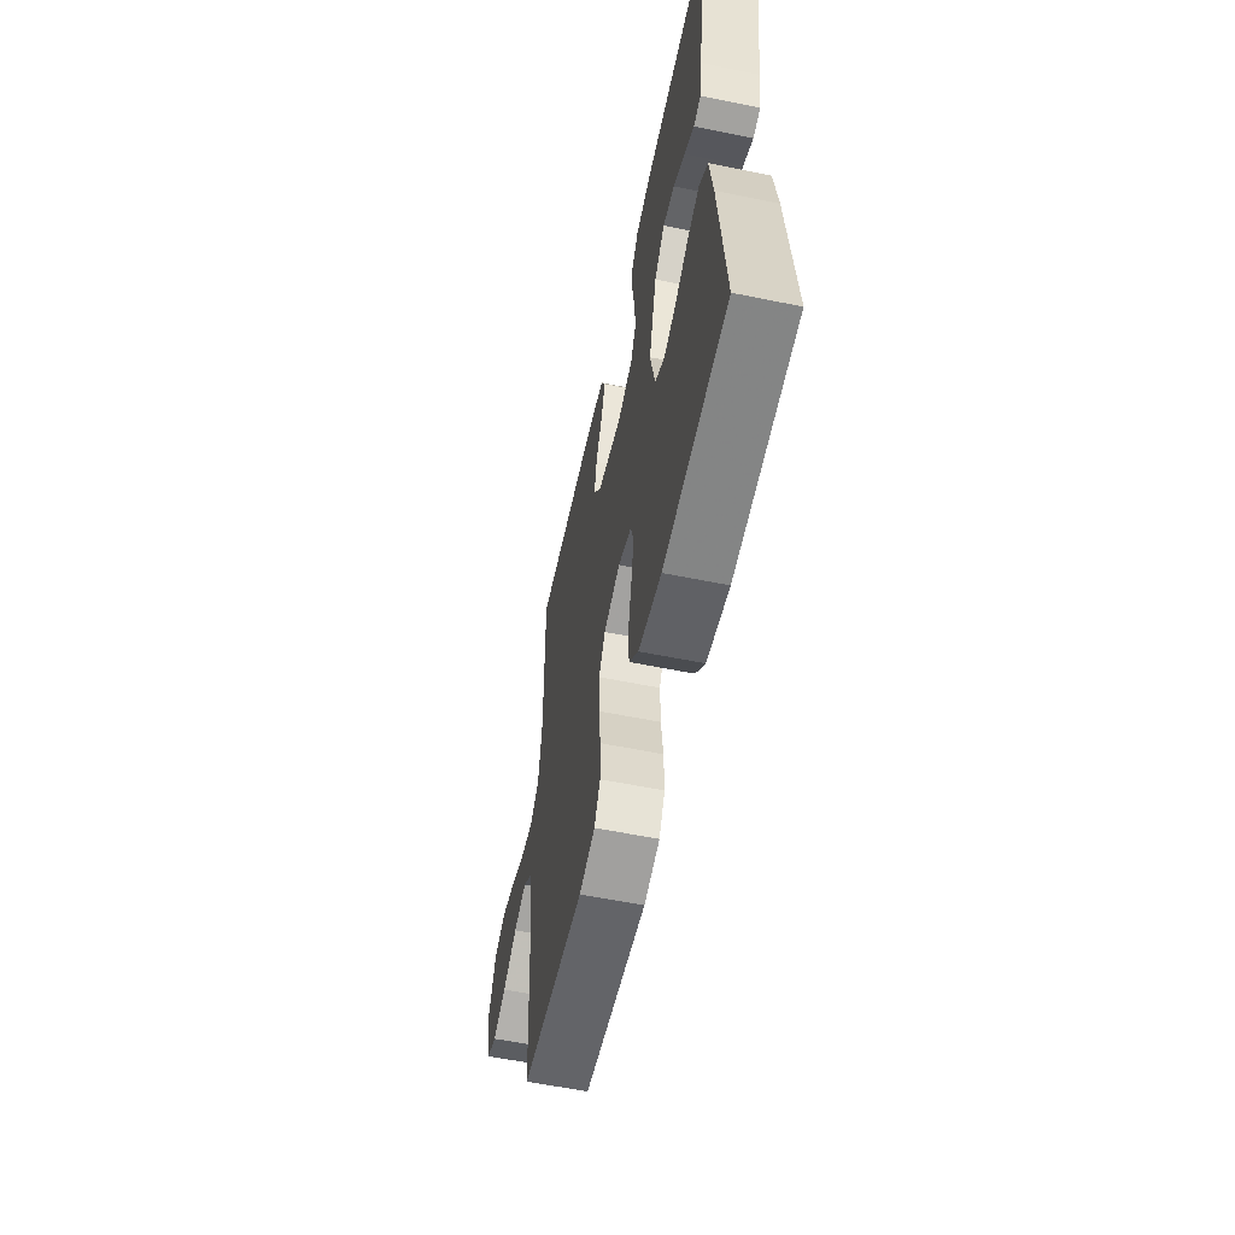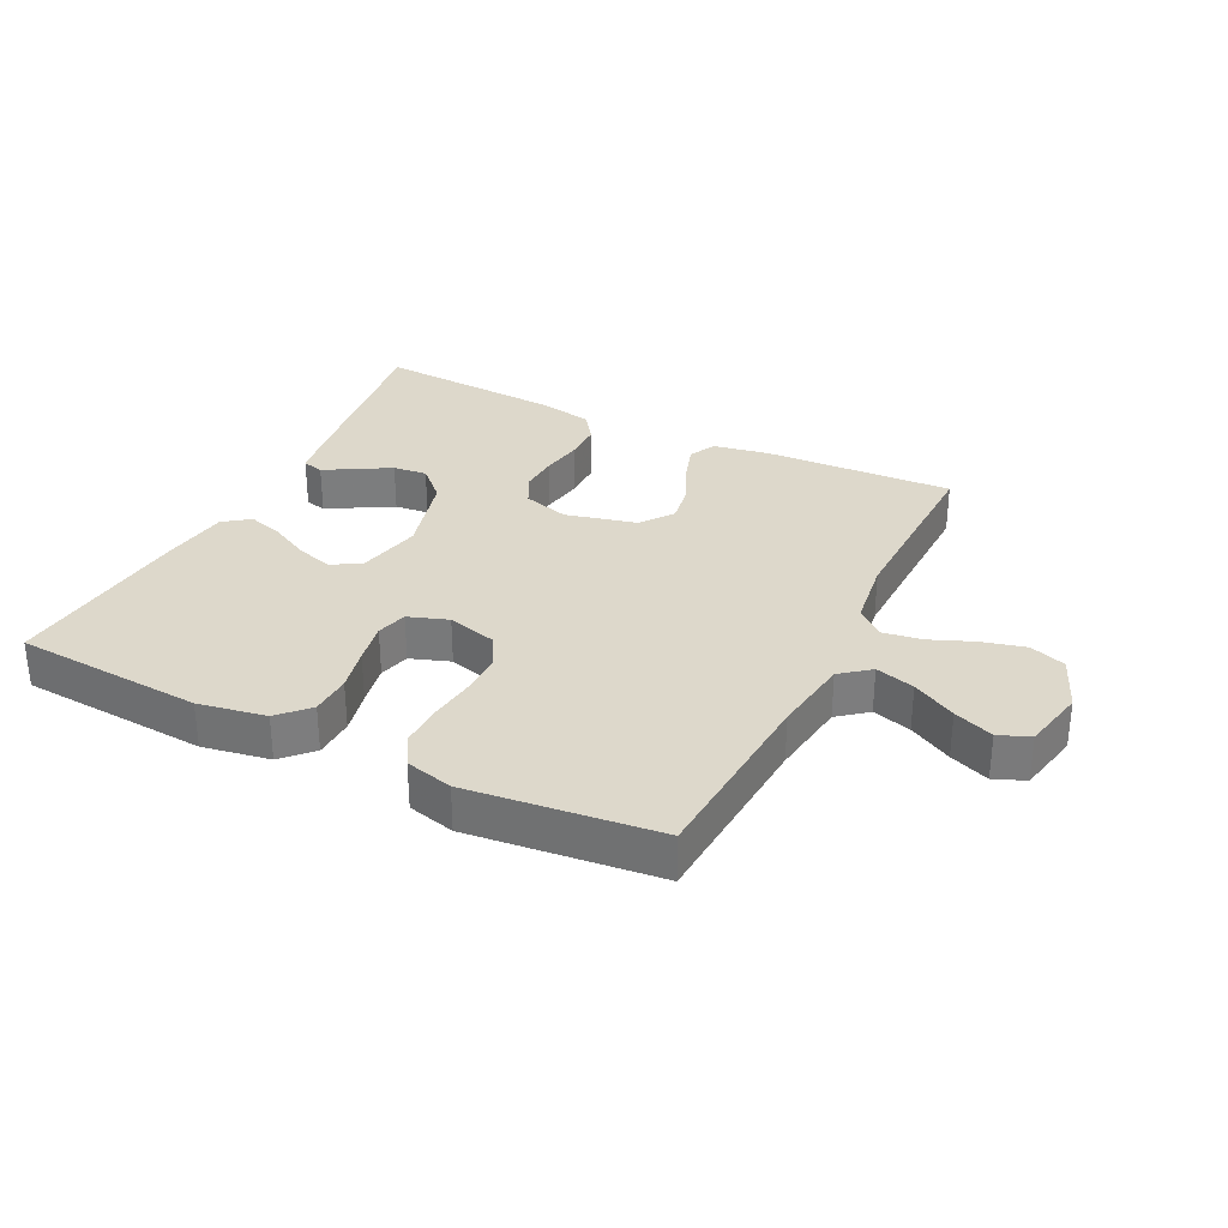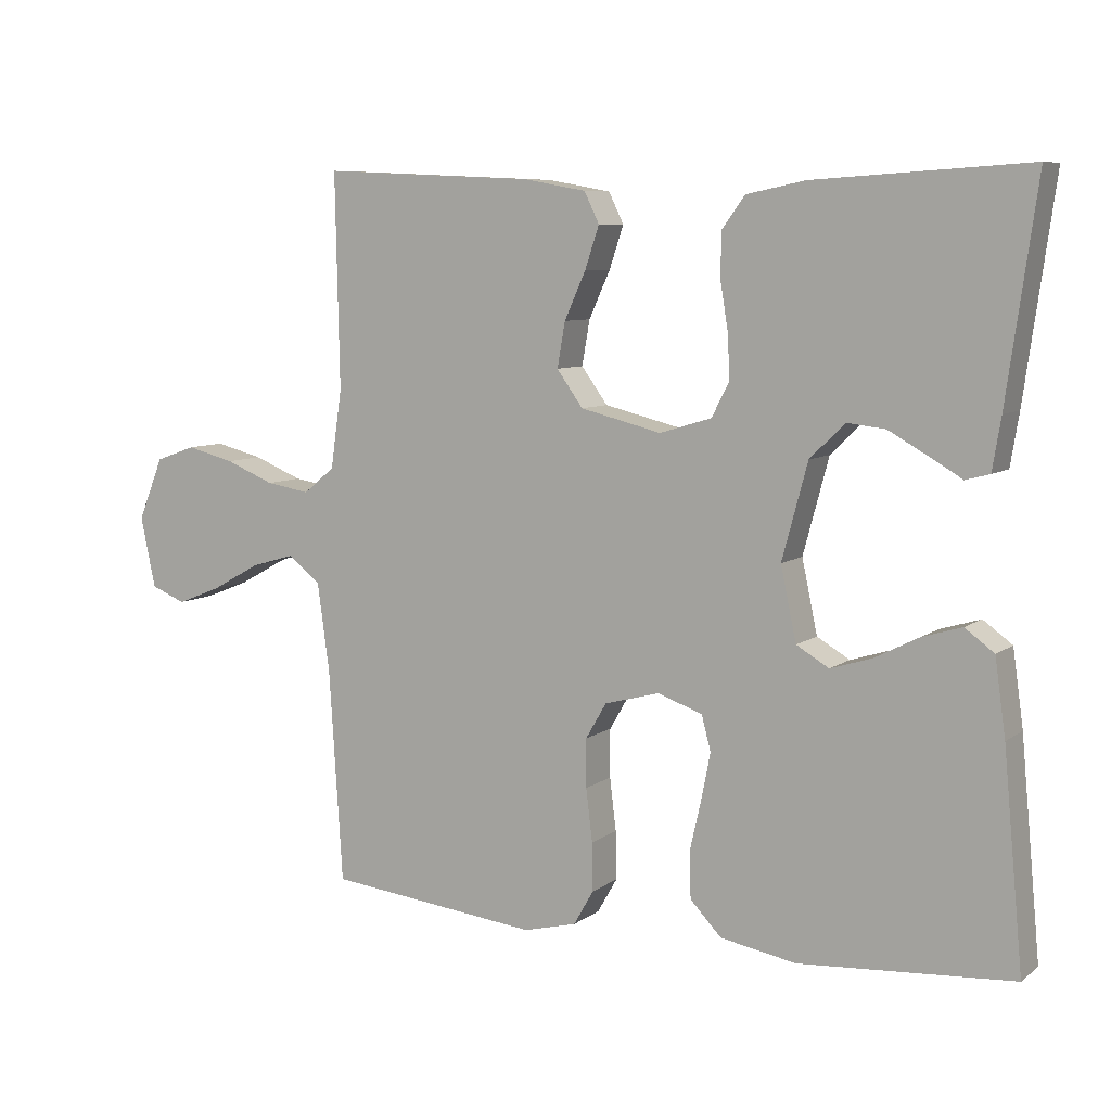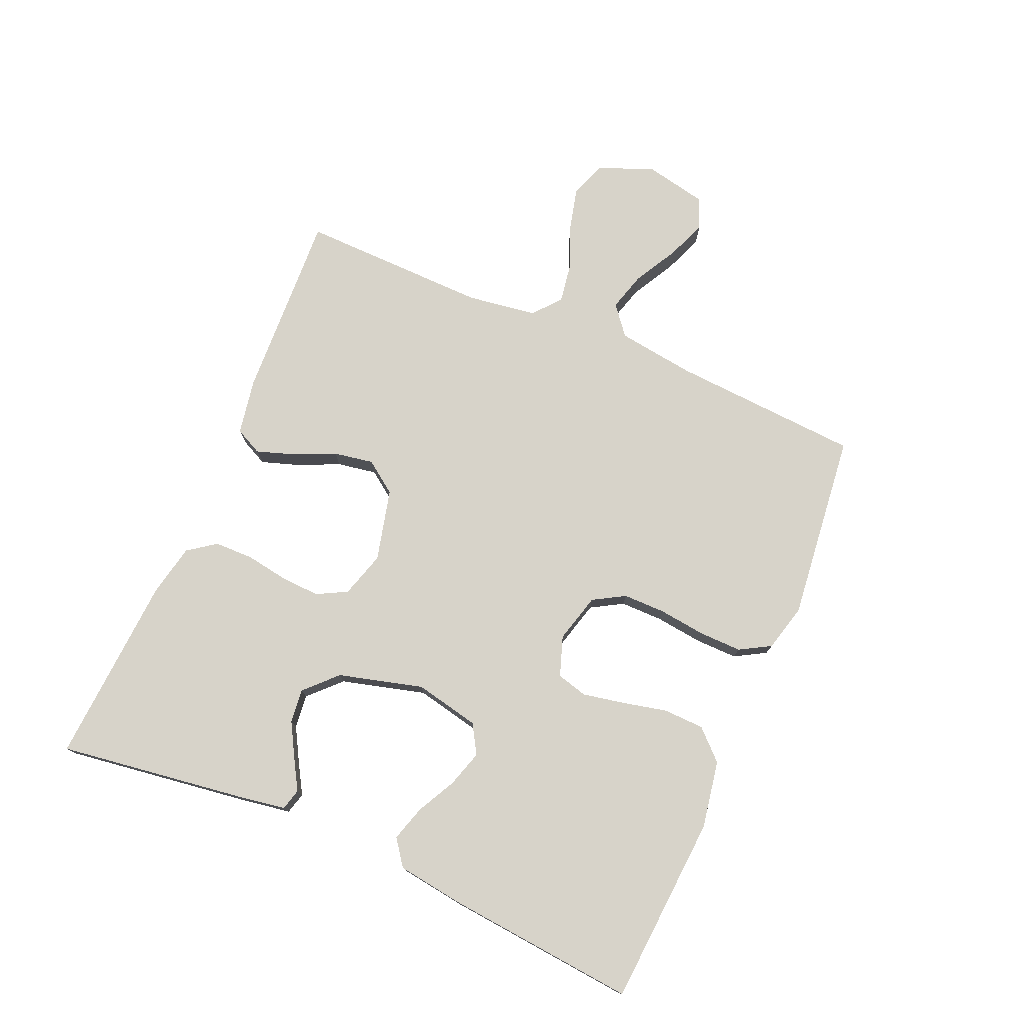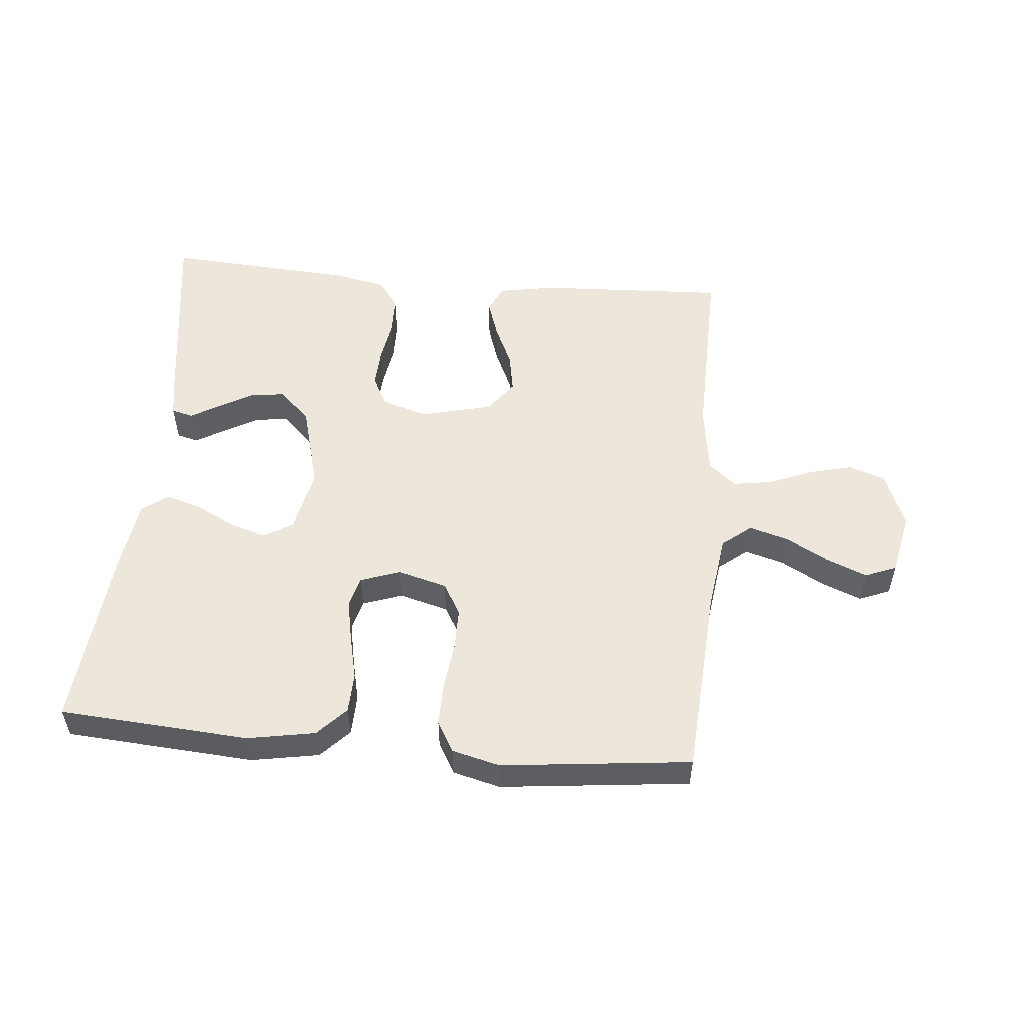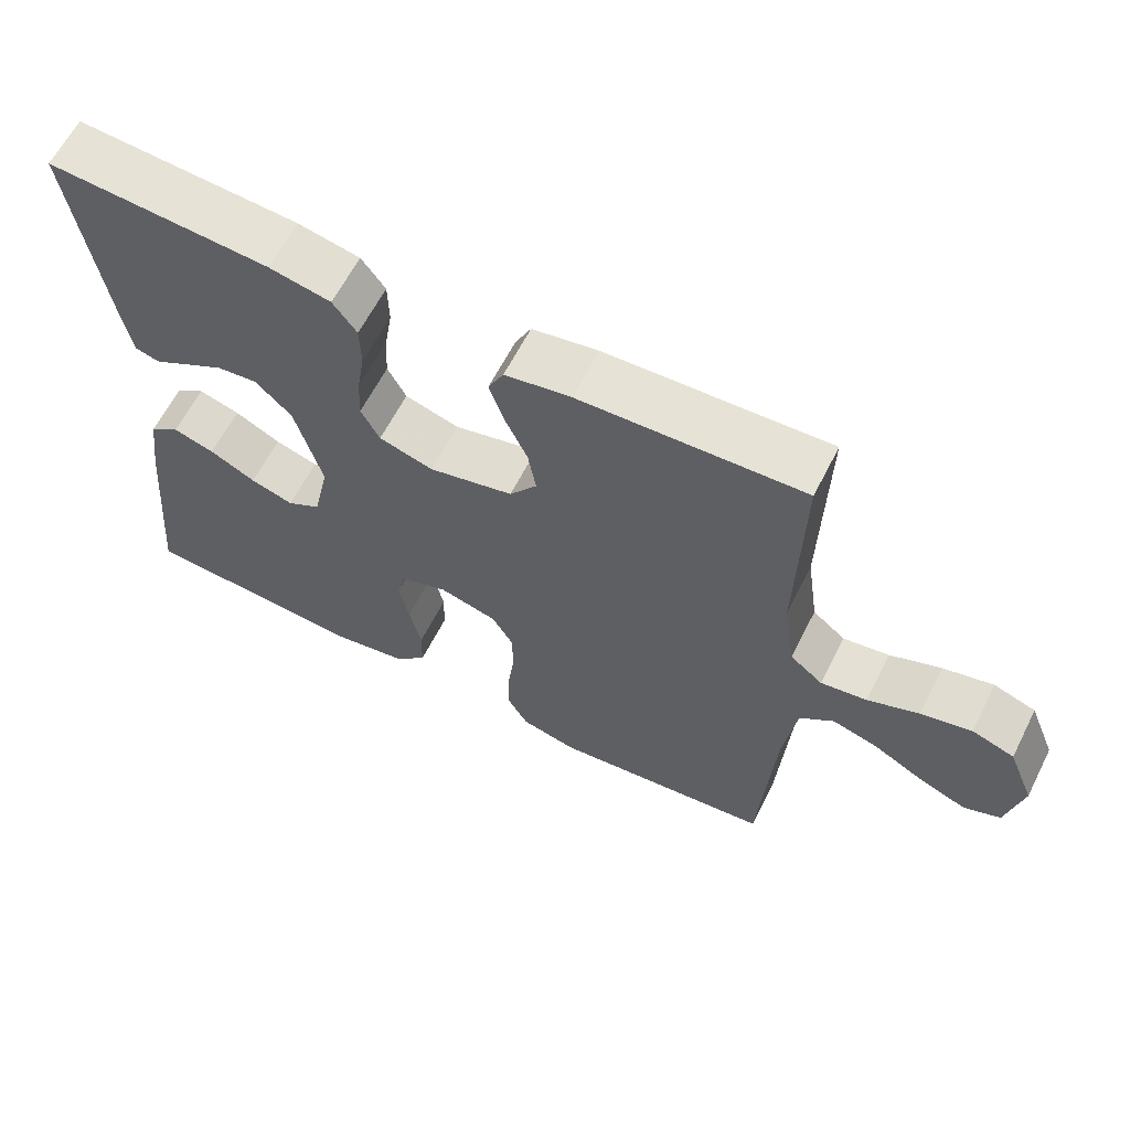
<metadata>
{"format":"obj","ext":"obj","renderer":"f3d","projection":"perspective","resolution":1024,"background":"white","views":[{"elev":-57.6,"azim":78.0,"up":"+Z"},{"elev":31.3,"azim":-153.6,"up":"+Y"},{"elev":7.7,"azim":28.5,"up":"+Z"},{"elev":76.3,"azim":113.3,"up":"+Y"},{"elev":53.4,"azim":-174.8,"up":"+Y"},{"elev":62.8,"azim":-153.1,"up":"+Z"}]}
</metadata>
<code>
v 0.5 0.07 -0.5
v 0.2 0.07 -0.521
v 0.093 0.07 -0.502
v 0.049 0.07 -0.456
v 0.047 0.07 -0.391
v 0.063 0.07 -0.321
v 0.076 0.07 -0.255
v 0.063 0.07 -0.206
v 0 0.07 -0.184
v -0.078 0.07 -0.205
v -0.107 0.07 -0.255
v -0.107 0.07 -0.323
v -0.098 0.07 -0.397
v -0.097 0.07 -0.465
v -0.125 0.07 -0.514
v -0.2 0.07 -0.533
v -0.5 0.07 -0.5
v -0.519 0.07 -0.2
v -0.536 0.07 -0.076
v -0.582 0.07 -0.039
v -0.644 0.07 -0.057
v -0.713 0.07 -0.095
v -0.776 0.07 -0.12
v -0.825 0.07 -0.1
v -0.846 0.07 0
v -0.81 0.07 0.088
v -0.753 0.07 0.108
v -0.685 0.07 0.091
v -0.616 0.07 0.063
v -0.554 0.07 0.053
v -0.51 0.07 0.089
v -0.494 0.07 0.2
v -0.5 0.07 0.5
v -0.2 0.07 0.486
v -0.111 0.07 0.47
v -0.09 0.07 0.427
v -0.11 0.07 0.367
v -0.14 0.07 0.301
v -0.151 0.07 0.238
v -0.114 0.07 0.187
v 0 0.07 0.159
v 0.073 0.07 0.181
v 0.098 0.07 0.229
v 0.095 0.07 0.291
v 0.084 0.07 0.358
v 0.085 0.07 0.42
v 0.117 0.07 0.464
v 0.2 0.07 0.481
v 0.5 0.07 0.5
v 0.458 0.07 0.2
v 0.446 0.07 0.127
v 0.412 0.07 0.118
v 0.366 0.07 0.145
v 0.311 0.07 0.176
v 0.257 0.07 0.182
v 0.208 0.07 0.134
v 0.172 0.07 0
v 0.194 0.07 -0.103
v 0.24 0.07 -0.13
v 0.298 0.07 -0.112
v 0.36 0.07 -0.08
v 0.416 0.07 -0.063
v 0.457 0.07 -0.093
v 0.472 0.07 -0.2
v 0.5 0 -0.5
v 0.2 0 -0.521
v 0.093 0 -0.502
v 0.049 0 -0.456
v 0.047 0 -0.391
v 0.063 0 -0.321
v 0.076 0 -0.255
v 0.063 0 -0.206
v 0 0 -0.184
v -0.078 0 -0.205
v -0.107 0 -0.255
v -0.107 0 -0.323
v -0.098 0 -0.397
v -0.097 0 -0.465
v -0.125 0 -0.514
v -0.2 0 -0.533
v -0.5 0 -0.5
v -0.519 0 -0.2
v -0.536 0 -0.076
v -0.582 0 -0.039
v -0.644 0 -0.057
v -0.713 0 -0.095
v -0.776 0 -0.12
v -0.825 0 -0.1
v -0.846 0 0
v -0.81 0 0.088
v -0.753 0 0.108
v -0.685 0 0.091
v -0.616 0 0.063
v -0.554 0 0.053
v -0.51 0 0.089
v -0.494 0 0.2
v -0.5 0 0.5
v -0.2 0 0.486
v -0.111 0 0.47
v -0.09 0 0.427
v -0.11 0 0.367
v -0.14 0 0.301
v -0.151 0 0.238
v -0.114 0 0.187
v 0 0 0.159
v 0.073 0 0.181
v 0.098 0 0.229
v 0.095 0 0.291
v 0.084 0 0.358
v 0.085 0 0.42
v 0.117 0 0.464
v 0.2 0 0.481
v 0.5 0 0.5
v 0.458 0 0.2
v 0.446 0 0.127
v 0.412 0 0.118
v 0.366 0 0.145
v 0.311 0 0.176
v 0.257 0 0.182
v 0.208 0 0.134
v 0.172 0 0
v 0.194 0 -0.103
v 0.24 0 -0.13
v 0.298 0 -0.112
v 0.36 0 -0.08
v 0.416 0 -0.063
v 0.457 0 -0.093
v 0.472 0 -0.2
f 60 61 62 63
f 59 60 63 64
f 50 51 52 53
f 50 53 54
f 49 50 54 55
f 44 45 46 47
f 43 44 47 48
f 35 36 37 38
f 35 38 39
f 32 33 34 35
f 31 32 35 39
f 30 31 39 40
f 26 27 28 29
f 26 29 30
f 25 26 30
f 24 25 30
f 21 22 23 24
f 20 21 24 30
f 19 20 30 40
f 15 16 17 18
f 12 13 14 15
f 11 12 15 18
f 10 11 18 19
f 3 4 5 6
f 3 6 7
f 2 3 7
f 59 64 1 2
f 58 59 2 7
f 57 58 7 8
f 56 57 8 9
f 48 49 55 56
f 43 48 56 9
f 42 43 9 10
f 41 42 10 19
f 19 40 41
f 127 126 125 124
f 128 127 124 123
f 117 116 115 114
f 118 117 114
f 119 118 114 113
f 111 110 109 108
f 112 111 108 107
f 102 101 100 99
f 103 102 99
f 99 98 97 96
f 103 99 96 95
f 104 103 95 94
f 93 92 91 90
f 94 93 90
f 94 90 89
f 94 89 88
f 88 87 86 85
f 94 88 85 84
f 104 94 84 83
f 82 81 80 79
f 79 78 77 76
f 82 79 76 75
f 83 82 75 74
f 70 69 68 67
f 71 70 67
f 71 67 66
f 66 65 128 123
f 71 66 123 122
f 72 71 122 121
f 73 72 121 120
f 120 119 113 112
f 73 120 112 107
f 74 73 107 106
f 83 74 106 105
f 105 104 83
f 1 65 66 2
f 2 66 67 3
f 3 67 68 4
f 4 68 69 5
f 5 69 70 6
f 6 70 71 7
f 7 71 72 8
f 8 72 73 9
f 9 73 74 10
f 10 74 75 11
f 11 75 76 12
f 12 76 77 13
f 13 77 78 14
f 14 78 79 15
f 15 79 80 16
f 16 80 81 17
f 17 81 82 18
f 18 82 83 19
f 19 83 84 20
f 20 84 85 21
f 21 85 86 22
f 22 86 87 23
f 23 87 88 24
f 24 88 89 25
f 25 89 90 26
f 26 90 91 27
f 27 91 92 28
f 28 92 93 29
f 29 93 94 30
f 30 94 95 31
f 31 95 96 32
f 32 96 97 33
f 33 97 98 34
f 34 98 99 35
f 35 99 100 36
f 36 100 101 37
f 37 101 102 38
f 38 102 103 39
f 39 103 104 40
f 40 104 105 41
f 41 105 106 42
f 42 106 107 43
f 43 107 108 44
f 44 108 109 45
f 45 109 110 46
f 46 110 111 47
f 47 111 112 48
f 48 112 113 49
f 49 113 114 50
f 50 114 115 51
f 51 115 116 52
f 52 116 117 53
f 53 117 118 54
f 54 118 119 55
f 55 119 120 56
f 56 120 121 57
f 57 121 122 58
f 58 122 123 59
f 59 123 124 60
f 60 124 125 61
f 61 125 126 62
f 62 126 127 63
f 63 127 128 64
f 64 128 65 1

</code>
